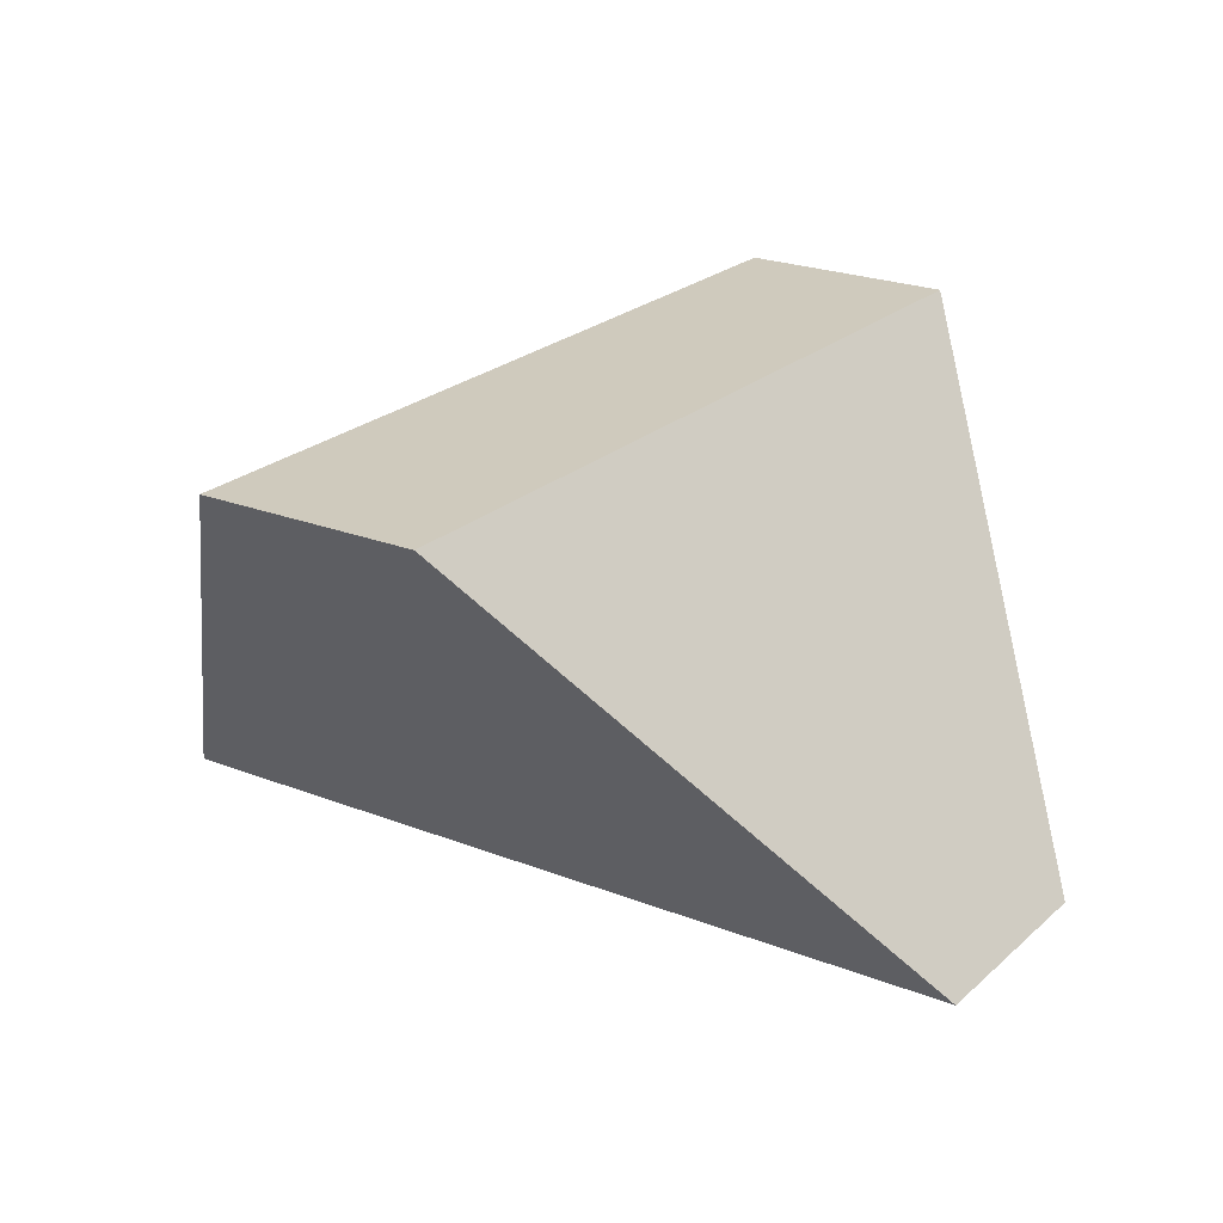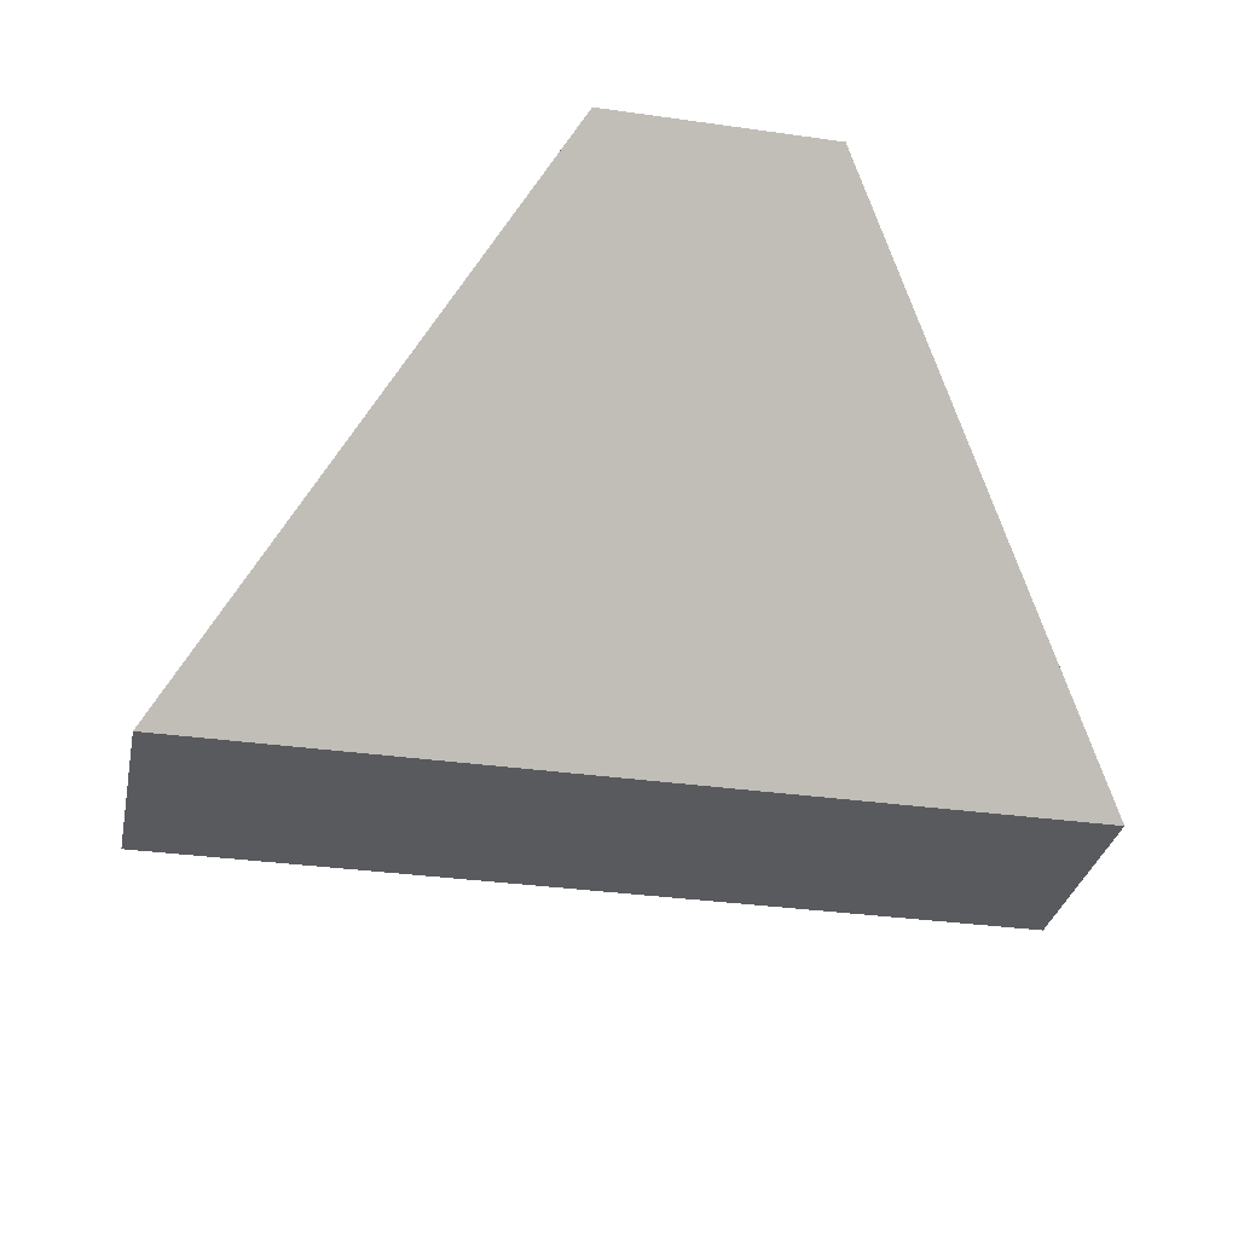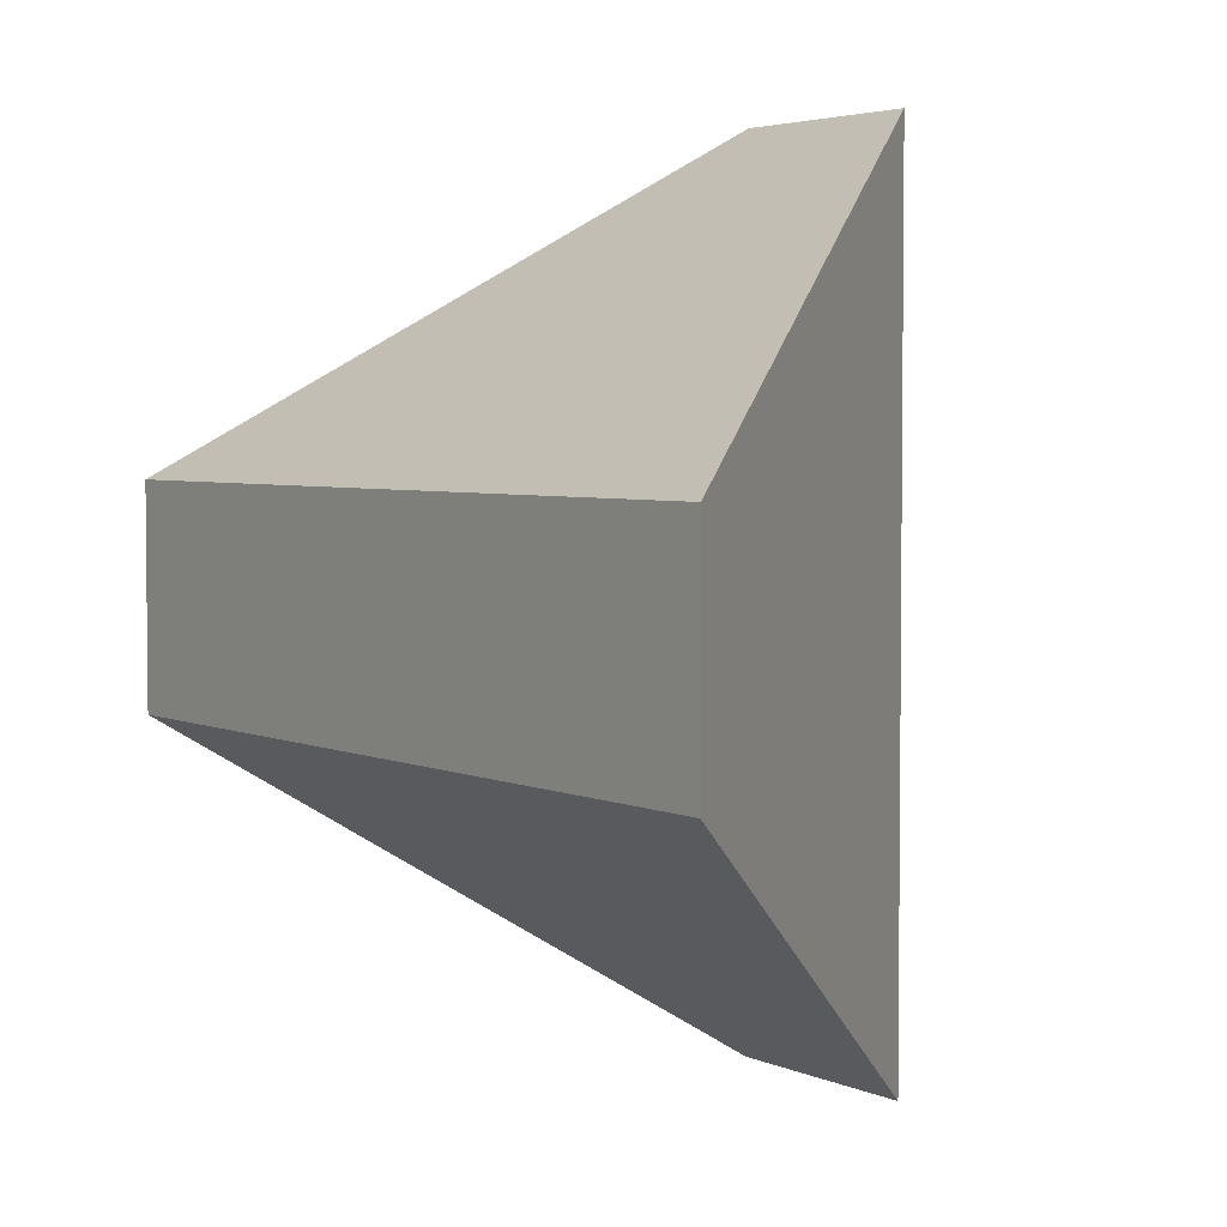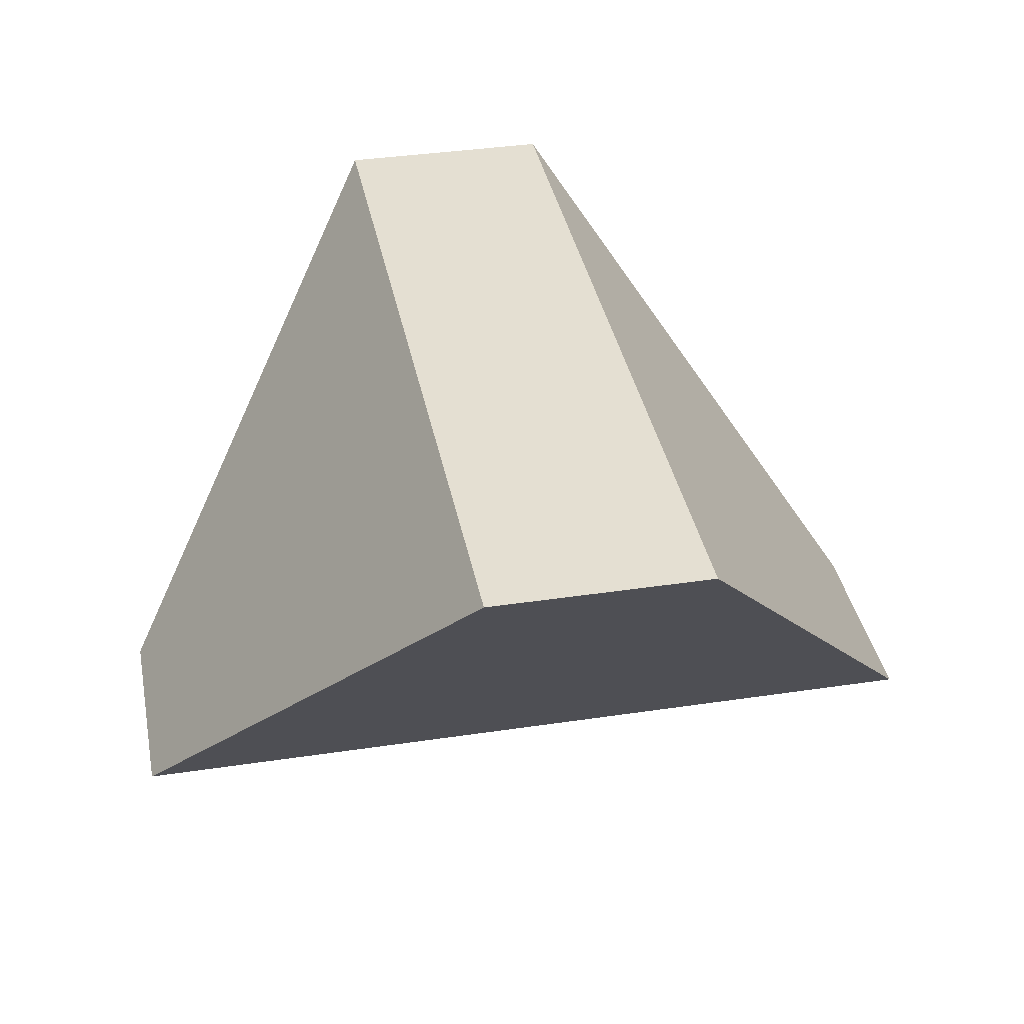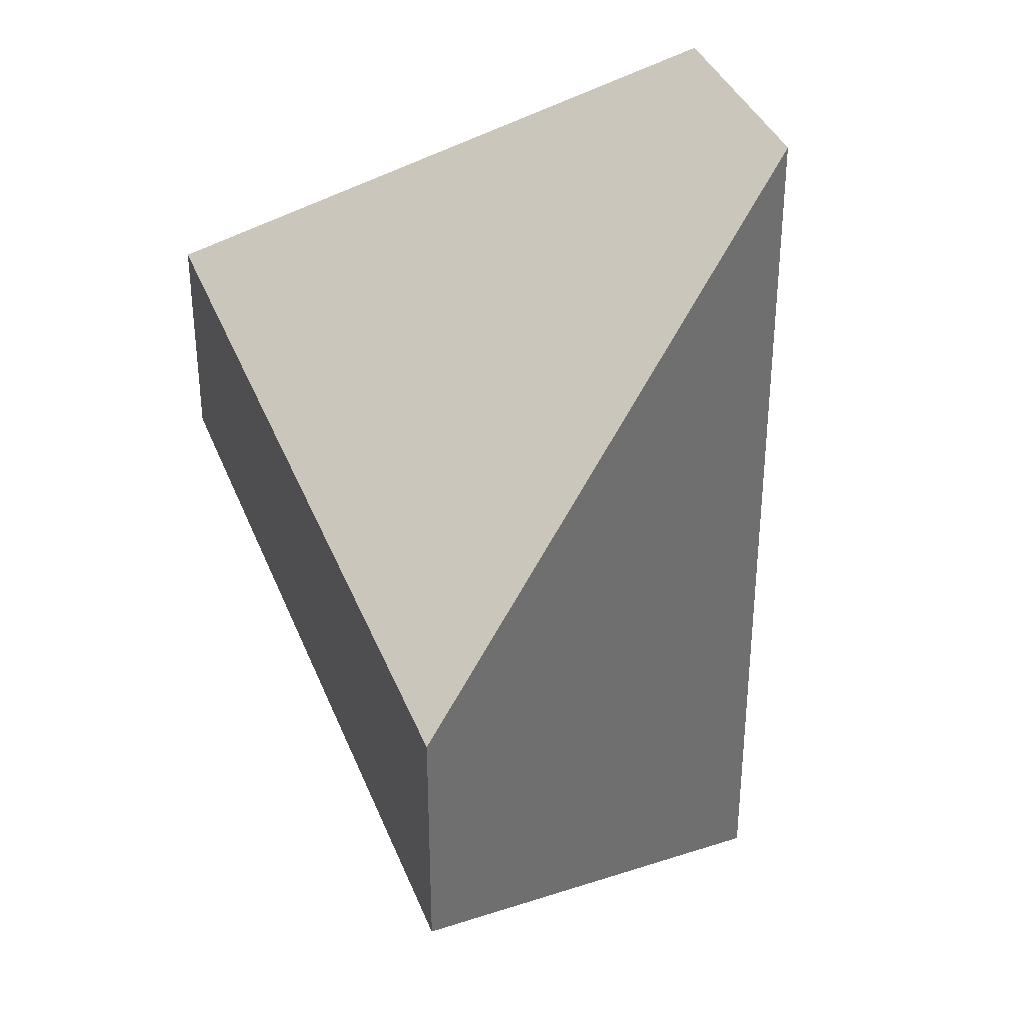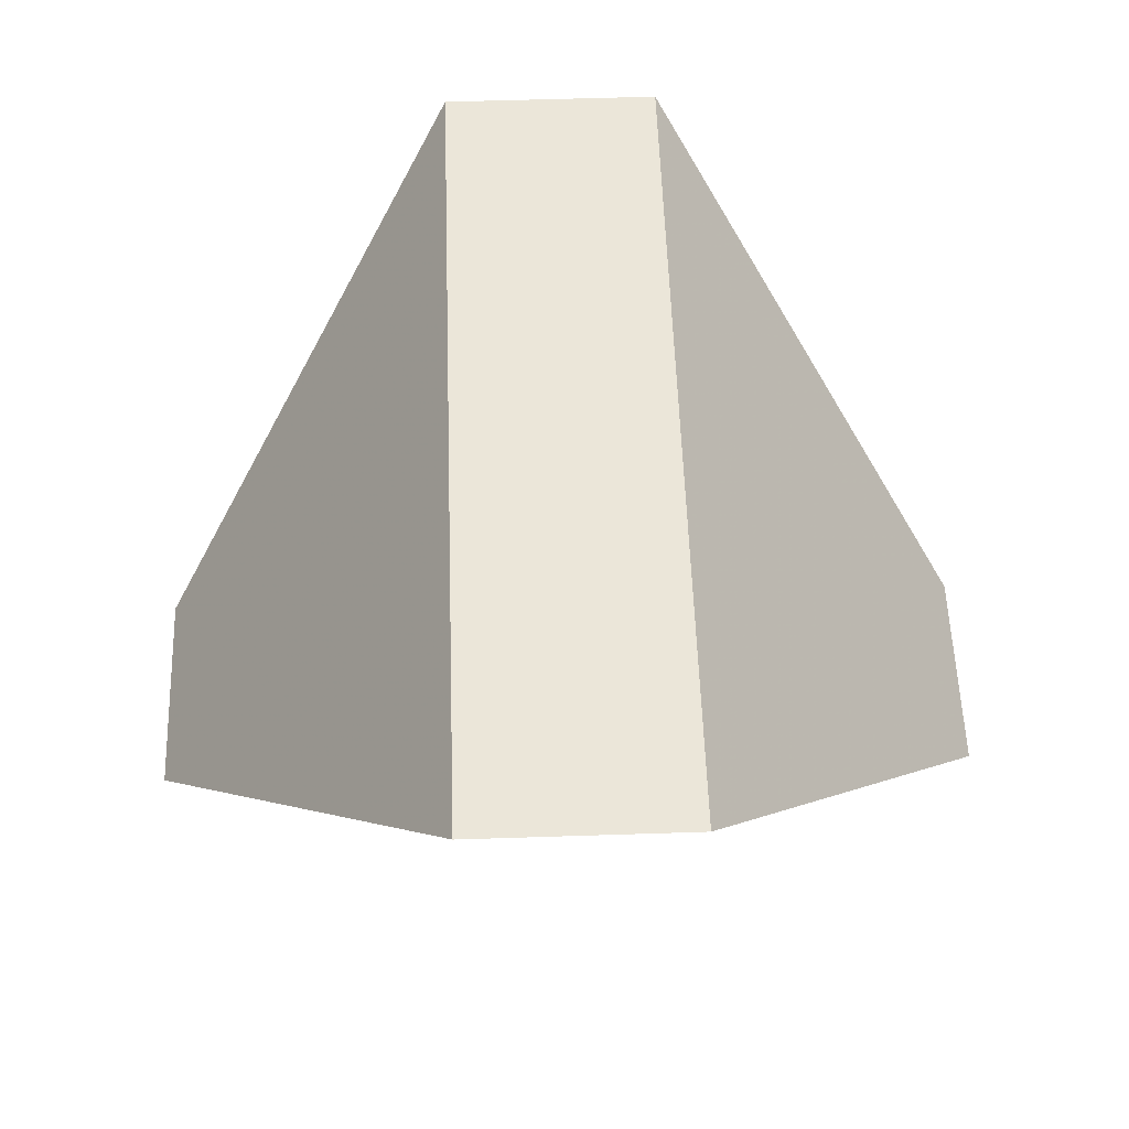
<metadata>
{"format":"obj","ext":"obj","renderer":"f3d","projection":"perspective","resolution":1024,"background":"white","views":[{"elev":22.9,"azim":-146.0,"up":"+Y"},{"elev":-31.7,"azim":-11.4,"up":"+Y"},{"elev":3.9,"azim":55.1,"up":"+Z"},{"elev":37.1,"azim":169.0,"up":"+Y"},{"elev":36.3,"azim":70.6,"up":"+Z"},{"elev":55.9,"azim":-2.0,"up":"+Y"}]}
</metadata>
<code>
v -0.7332 -0.04577 0.2305
v -0.7331 -0.04577 0.1536
v -0.8462 0.1142 0.04039
v -0.8464 0.1142 0.3435
v -1.036 -0.04577 0.1534
v -0.9231 0.1142 0.04034
v -1.036 -0.04577 0.2303
v -0.9233 0.1142 0.3435
f 1 2 3
f 1 3 4
f 5 6 3
f 5 3 2
f 5 7 8
f 5 8 6
f 4 8 7
f 4 7 1
f 8 4 3
f 8 3 6
f 5 2 1
f 5 1 7

</code>
